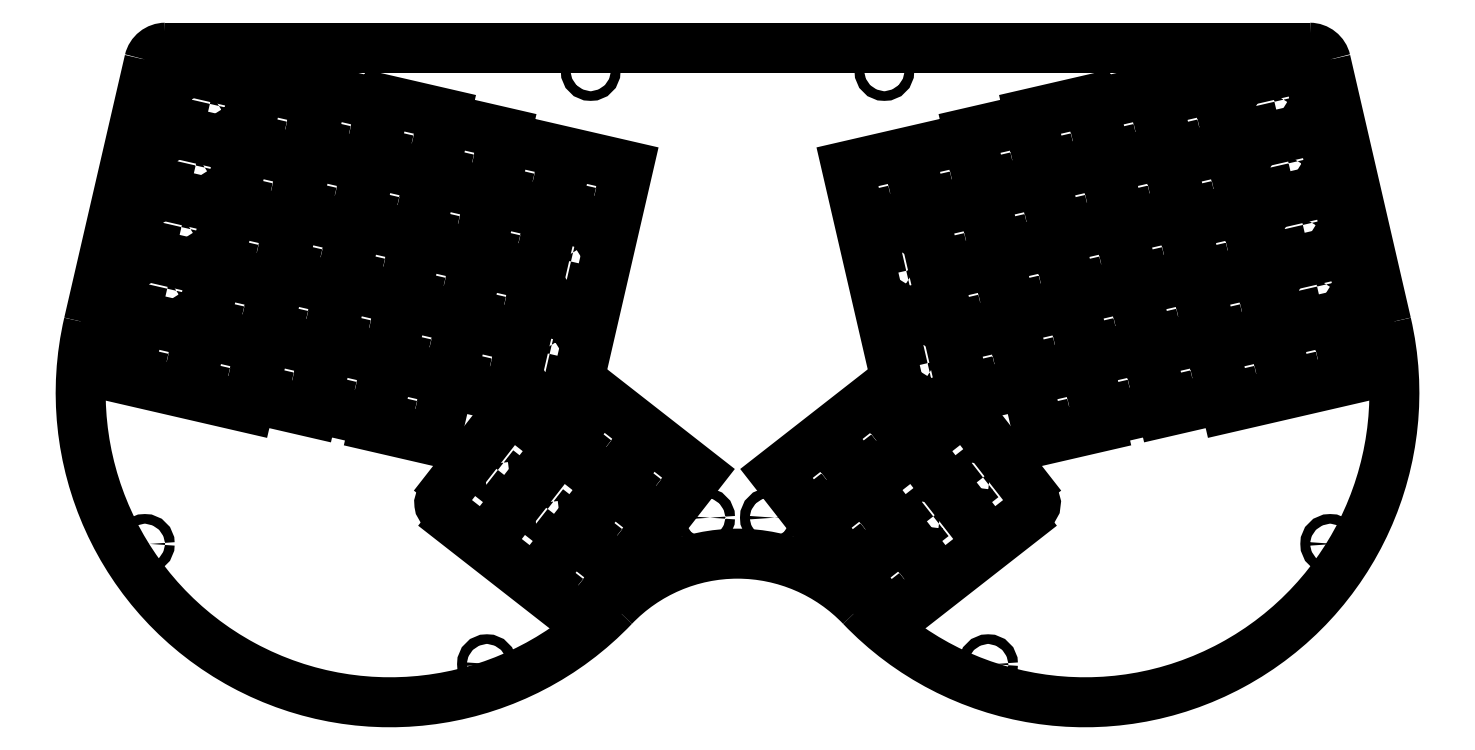
<metadata>
{"format":"dxf","ext":"dxf","renderer":"ezdxf+matplotlib","layout":"modelspace","background":"white","min_lineweight":24,"dpi":150}
</metadata>
<code>
0
SECTION
2
ENTITIES
0
VIEWPORT
8
VIEWPORTS
10
0
20
0
30
0
40
1
41
1
68
1
69
1
0
INSERT
8
0
2
drill_m3
10
191.8
20
59.15
30
0
50
0
0
INSERT
8
0
2
drill_m3
10
157.4
20
193.4
30
0
50
0
0
INSERT
8
0
2
drill_m3
10
64.46
20
193.4
30
0
50
0
0
INSERT
8
0
2
drill_m3
10
12.17
20
111.1
30
0
50
0
0
INSERT
8
0
2
drill_m3
10
126.2
20
15.13
30
0
50
0
0
INSERT
8
0
2
drill_m3
10
23.38
20
51.26
30
0
50
0
0
INSERT
8
0
2
drill_m3
10
379.6
20
51.26
30
0
50
0
0
INSERT
8
0
2
drill_m3
10
276.8
20
15.13
30
0
50
0
0
INSERT
8
0
2
drill_m3
10
390.8
20
111.1
30
0
50
0
0
INSERT
8
0
2
drill_m3
10
338.5
20
193.4
30
0
50
0
0
INSERT
8
0
2
drill_m3
10
245.6
20
193.4
30
0
50
0
0
INSERT
8
0
2
drill_m3
10
211.2
20
59.15
30
0
50
0
0
POLYLINE
8
0
66
1
10
0
20
0
30
0
70
8
0
VERTEX
8
0
10
29.57
20
195.4
30
0
0
VERTEX
8
0
10
12.47
20
121.3
30
0
0
VERTEX
8
0
10
21.73
20
119.2
30
0
0
VERTEX
8
0
10
17.46
20
100.7
30
0
0
VERTEX
8
0
10
54.48
20
92.14
30
0
0
VERTEX
8
0
10
55.16
20
95.07
30
0
0
VERTEX
8
0
10
73.67
20
90.79
30
0
0
VERTEX
8
0
10
74.01
20
92.25
30
0
0
VERTEX
8
0
10
92.52
20
87.98
30
0
0
VERTEX
8
0
10
92.18
20
86.52
30
0
0
VERTEX
8
0
10
110.7
20
82.24
30
0
0
VERTEX
8
0
10
114.6
20
99.29
30
0
0
VERTEX
8
0
10
133.1
20
95.02
30
0
0
VERTEX
8
0
10
151.7
20
90.75
30
0
0
VERTEX
8
0
10
158.1
20
118.5
30
0
0
VERTEX
8
0
10
168.8
20
164.8
30
0
0
VERTEX
8
0
10
131.7
20
173.3
30
0
0
VERTEX
8
0
10
132.1
20
174.8
30
0
0
VERTEX
8
0
10
113.6
20
179.1
30
0
0
VERTEX
8
0
10
113.9
20
180.5
30
0
0
VERTEX
8
0
10
95.38
20
184.8
30
0
0
VERTEX
8
0
10
95.04
20
183.4
30
0
0
VERTEX
8
0
10
76.53
20
187.6
30
0
0
VERTEX
8
0
10
75.85
20
184.7
30
0
0
VERTEX
8
0
10
29.57
20
195.4
30
0
0
SEQEND
0
POLYLINE
8
0
66
1
10
0
20
0
30
0
70
8
0
VERTEX
8
0
10
373.4
20
195.4
30
0
0
VERTEX
8
0
10
390.5
20
121.3
30
0
0
VERTEX
8
0
10
381.3
20
119.2
30
0
0
VERTEX
8
0
10
385.5
20
100.7
30
0
0
VERTEX
8
0
10
348.5
20
92.14
30
0
0
VERTEX
8
0
10
347.8
20
95.07
30
0
0
VERTEX
8
0
10
329.3
20
90.79
30
0
0
VERTEX
8
0
10
329
20
92.25
30
0
0
VERTEX
8
0
10
310.5
20
87.98
30
0
0
VERTEX
8
0
10
310.8
20
86.52
30
0
0
VERTEX
8
0
10
292.3
20
82.24
30
0
0
VERTEX
8
0
10
288.4
20
99.29
30
0
0
VERTEX
8
0
10
269.9
20
95.02
30
0
0
VERTEX
8
0
10
251.3
20
90.75
30
0
0
VERTEX
8
0
10
244.9
20
118.5
30
0
0
VERTEX
8
0
10
234.2
20
164.8
30
0
0
VERTEX
8
0
10
271.3
20
173.3
30
0
0
VERTEX
8
0
10
270.9
20
174.8
30
0
0
VERTEX
8
0
10
289.4
20
179.1
30
0
0
VERTEX
8
0
10
289.1
20
180.5
30
0
0
VERTEX
8
0
10
307.6
20
184.8
30
0
0
VERTEX
8
0
10
308
20
183.4
30
0
0
VERTEX
8
0
10
326.5
20
187.6
30
0
0
VERTEX
8
0
10
327.1
20
184.7
30
0
0
VERTEX
8
0
10
373.4
20
195.4
30
0
0
SEQEND
0
POLYLINE
8
0
66
1
10
0
20
0
30
0
70
8
0
VERTEX
8
0
10
110.1
20
62.66
30
0
0
VERTEX
8
0
10
155.1
20
27.57
30
0
0
VERTEX
8
0
10
190.1
20
72.49
30
0
0
VERTEX
8
0
10
160.2
20
95.88
30
0
0
VERTEX
8
0
10
148.5
20
80.91
30
0
0
VERTEX
8
0
10
133.5
20
92.61
30
0
0
VERTEX
8
0
10
110.1
20
62.66
30
0
0
SEQEND
0
POLYLINE
8
0
66
1
10
0
20
0
30
0
70
8
0
VERTEX
8
0
10
292.9
20
62.66
30
0
0
VERTEX
8
0
10
247.9
20
27.57
30
0
0
VERTEX
8
0
10
212.9
20
72.49
30
0
0
VERTEX
8
0
10
242.8
20
95.88
30
0
0
VERTEX
8
0
10
254.5
20
80.91
30
0
0
VERTEX
8
0
10
269.5
20
92.61
30
0
0
VERTEX
8
0
10
292.9
20
62.66
30
0
0
SEQEND
0
POLYLINE
8
0
66
1
10
0
20
0
30
0
70
8
0
VERTEX
8
0
10
6.477
20
117.6
30
0
0
VERTEX
8
0
10
24.7
20
196.5
30
0
0
SEQEND
0
ARC
8
0
10
29.57
20
195.4
30
0
40
5
50
90
51
167
0
POLYLINE
8
0
66
1
10
0
20
0
30
0
70
8
0
VERTEX
8
0
10
29.57
20
200.4
30
0
0
VERTEX
8
0
10
373.4
20
200.4
30
0
0
SEQEND
0
ARC
8
0
10
373.4
20
195.4
30
0
40
5
50
13
51
90
0
POLYLINE
8
0
66
1
10
0
20
0
30
0
70
8
0
VERTEX
8
0
10
378.3
20
196.5
30
0
0
VERTEX
8
0
10
396.5
20
117.6
30
0
0
SEQEND
0
ARC
8
0
10
305.9
20
96.67
30
0
40
93
50
223.7
51
13
0
ARC
8
0
10
201.5
20
-3.027
30
0
40
51.36
50
43.68
51
-223.7
0
ARC
8
0
10
97.09
20
96.67
30
0
40
93
50
167
51
-43.68
0
INSERT
8
0
2
cap_20
10
129.3
20
71.79
30
0
50
52
0
INSERT
8
0
2
cap_20
10
144.3
20
60.09
30
0
50
52
0
INSERT
8
0
2
cap_10
10
153.4
20
40.9
30
0
50
-38
0
INSERT
8
0
2
cap_10
10
165.1
20
55.88
30
0
50
-38
0
INSERT
8
0
2
cap_10
10
176.8
20
70.85
30
0
50
-38
0
INSERT
8
0
2
cap_10
10
161.8
20
82.55
30
0
50
-38
0
INSERT
8
0
2
cap_10
10
157.4
20
157.7
30
0
50
-13
0
INSERT
8
0
2
cap_15
10
152
20
134.5
30
0
50
77
0
INSERT
8
0
2
cap_15
10
145.6
20
106.8
30
0
50
77
0
INSERT
8
0
2
cap_10
10
138.8
20
162
30
0
50
-13
0
INSERT
8
0
2
cap_10
10
134.6
20
143.4
30
0
50
-13
0
INSERT
8
0
2
cap_10
10
130.3
20
124.9
30
0
50
-13
0
INSERT
8
0
2
cap_10
10
126
20
106.4
30
0
50
-13
0
INSERT
8
0
2
cap_10
10
120.7
20
167.7
30
0
50
-13
0
INSERT
8
0
2
cap_10
10
116.4
20
149.2
30
0
50
-13
0
INSERT
8
0
2
cap_10
10
112.1
20
130.7
30
0
50
-13
0
INSERT
8
0
2
cap_10
10
107.9
20
112.2
30
0
50
-13
0
INSERT
8
0
2
cap_10
10
103.6
20
93.64
30
0
50
-13
0
INSERT
8
0
2
cap_10
10
102.5
20
173.4
30
0
50
-13
0
INSERT
8
0
2
cap_10
10
98.22
20
154.9
30
0
50
-13
0
INSERT
8
0
2
cap_10
10
93.95
20
136.4
30
0
50
-13
0
INSERT
8
0
2
cap_10
10
89.68
20
117.9
30
0
50
-13
0
INSERT
8
0
2
cap_10
10
85.4
20
99.37
30
0
50
-13
0
INSERT
8
0
2
cap_10
10
83.65
20
176.2
30
0
50
-13
0
INSERT
8
0
2
cap_10
10
79.37
20
157.7
30
0
50
-13
0
INSERT
8
0
2
cap_10
10
75.1
20
139.2
30
0
50
-13
0
INSERT
8
0
2
cap_10
10
70.82
20
120.7
30
0
50
-13
0
INSERT
8
0
2
cap_10
10
66.55
20
102.2
30
0
50
-13
0
INSERT
8
0
2
cap_10
10
64.46
20
177.6
30
0
50
-13
0
INSERT
8
0
2
cap_10
10
60.19
20
159.1
30
0
50
-13
0
INSERT
8
0
2
cap_10
10
55.91
20
140.6
30
0
50
-13
0
INSERT
8
0
2
cap_10
10
51.64
20
122
30
0
50
-13
0
INSERT
8
0
2
cap_10
10
47.36
20
103.5
30
0
50
-13
0
INSERT
8
0
2
cap_15
10
41.32
20
182.9
30
0
50
-13
0
INSERT
8
0
2
cap_15
10
37.04
20
164.4
30
0
50
-13
0
INSERT
8
0
2
cap_15
10
32.77
20
145.9
30
0
50
-13
0
INSERT
8
0
2
cap_15
10
28.5
20
127.4
30
0
50
-13
0
INSERT
8
0
2
cap_10
10
28.85
20
107.8
30
0
50
-13
0
INSERT
8
0
2
cap_20
10
273.7
20
71.79
30
0
50
-52
0
INSERT
8
0
2
cap_20
10
258.7
20
60.09
30
0
50
-52
0
INSERT
8
0
2
cap_10
10
249.6
20
40.9
30
0
50
38
0
INSERT
8
0
2
cap_10
10
237.9
20
55.88
30
0
50
38
0
INSERT
8
0
2
cap_10
10
226.2
20
70.85
30
0
50
38
0
INSERT
8
0
2
cap_10
10
241.2
20
82.55
30
0
50
38
0
INSERT
8
0
2
cap_10
10
245.6
20
157.7
30
0
50
13
0
INSERT
8
0
2
cap_15
10
251
20
134.5
30
0
50
-77
0
INSERT
8
0
2
cap_15
10
257.4
20
106.8
30
0
50
-77
0
INSERT
8
0
2
cap_10
10
264.2
20
162
30
0
50
13
0
INSERT
8
0
2
cap_10
10
268.4
20
143.4
30
0
50
13
0
INSERT
8
0
2
cap_10
10
272.7
20
124.9
30
0
50
13
0
INSERT
8
0
2
cap_10
10
277
20
106.4
30
0
50
13
0
INSERT
8
0
2
cap_10
10
282.3
20
167.7
30
0
50
13
0
INSERT
8
0
2
cap_10
10
286.6
20
149.2
30
0
50
13
0
INSERT
8
0
2
cap_10
10
290.9
20
130.7
30
0
50
13
0
INSERT
8
0
2
cap_10
10
295.1
20
112.2
30
0
50
13
0
INSERT
8
0
2
cap_10
10
299.4
20
93.64
30
0
50
13
0
INSERT
8
0
2
cap_10
10
300.5
20
173.4
30
0
50
13
0
INSERT
8
0
2
cap_10
10
304.8
20
154.9
30
0
50
13
0
INSERT
8
0
2
cap_10
10
309.1
20
136.4
30
0
50
13
0
INSERT
8
0
2
cap_10
10
313.3
20
117.9
30
0
50
13
0
INSERT
8
0
2
cap_10
10
317.6
20
99.37
30
0
50
13
0
INSERT
8
0
2
cap_10
10
319.4
20
176.2
30
0
50
13
0
INSERT
8
0
2
cap_10
10
323.6
20
157.7
30
0
50
13
0
INSERT
8
0
2
cap_10
10
327.9
20
139.2
30
0
50
13
0
INSERT
8
0
2
cap_10
10
332.2
20
120.7
30
0
50
13
0
INSERT
8
0
2
cap_10
10
336.4
20
102.2
30
0
50
13
0
INSERT
8
0
2
cap_10
10
338.5
20
177.6
30
0
50
13
0
INSERT
8
0
2
cap_10
10
342.8
20
159.1
30
0
50
13
0
INSERT
8
0
2
cap_10
10
347.1
20
140.6
30
0
50
13
0
INSERT
8
0
2
cap_10
10
351.4
20
122
30
0
50
13
0
INSERT
8
0
2
cap_10
10
355.6
20
103.5
30
0
50
13
0
INSERT
8
0
2
cap_15
10
361.7
20
182.9
30
0
50
13
0
INSERT
8
0
2
cap_15
10
366
20
164.4
30
0
50
13
0
INSERT
8
0
2
cap_15
10
370.2
20
145.9
30
0
50
13
0
INSERT
8
0
2
cap_15
10
374.5
20
127.4
30
0
50
13
0
INSERT
8
0
2
cap_10
10
374.2
20
107.8
30
0
50
13
0
ENDSEC
0
EOF

</code>
